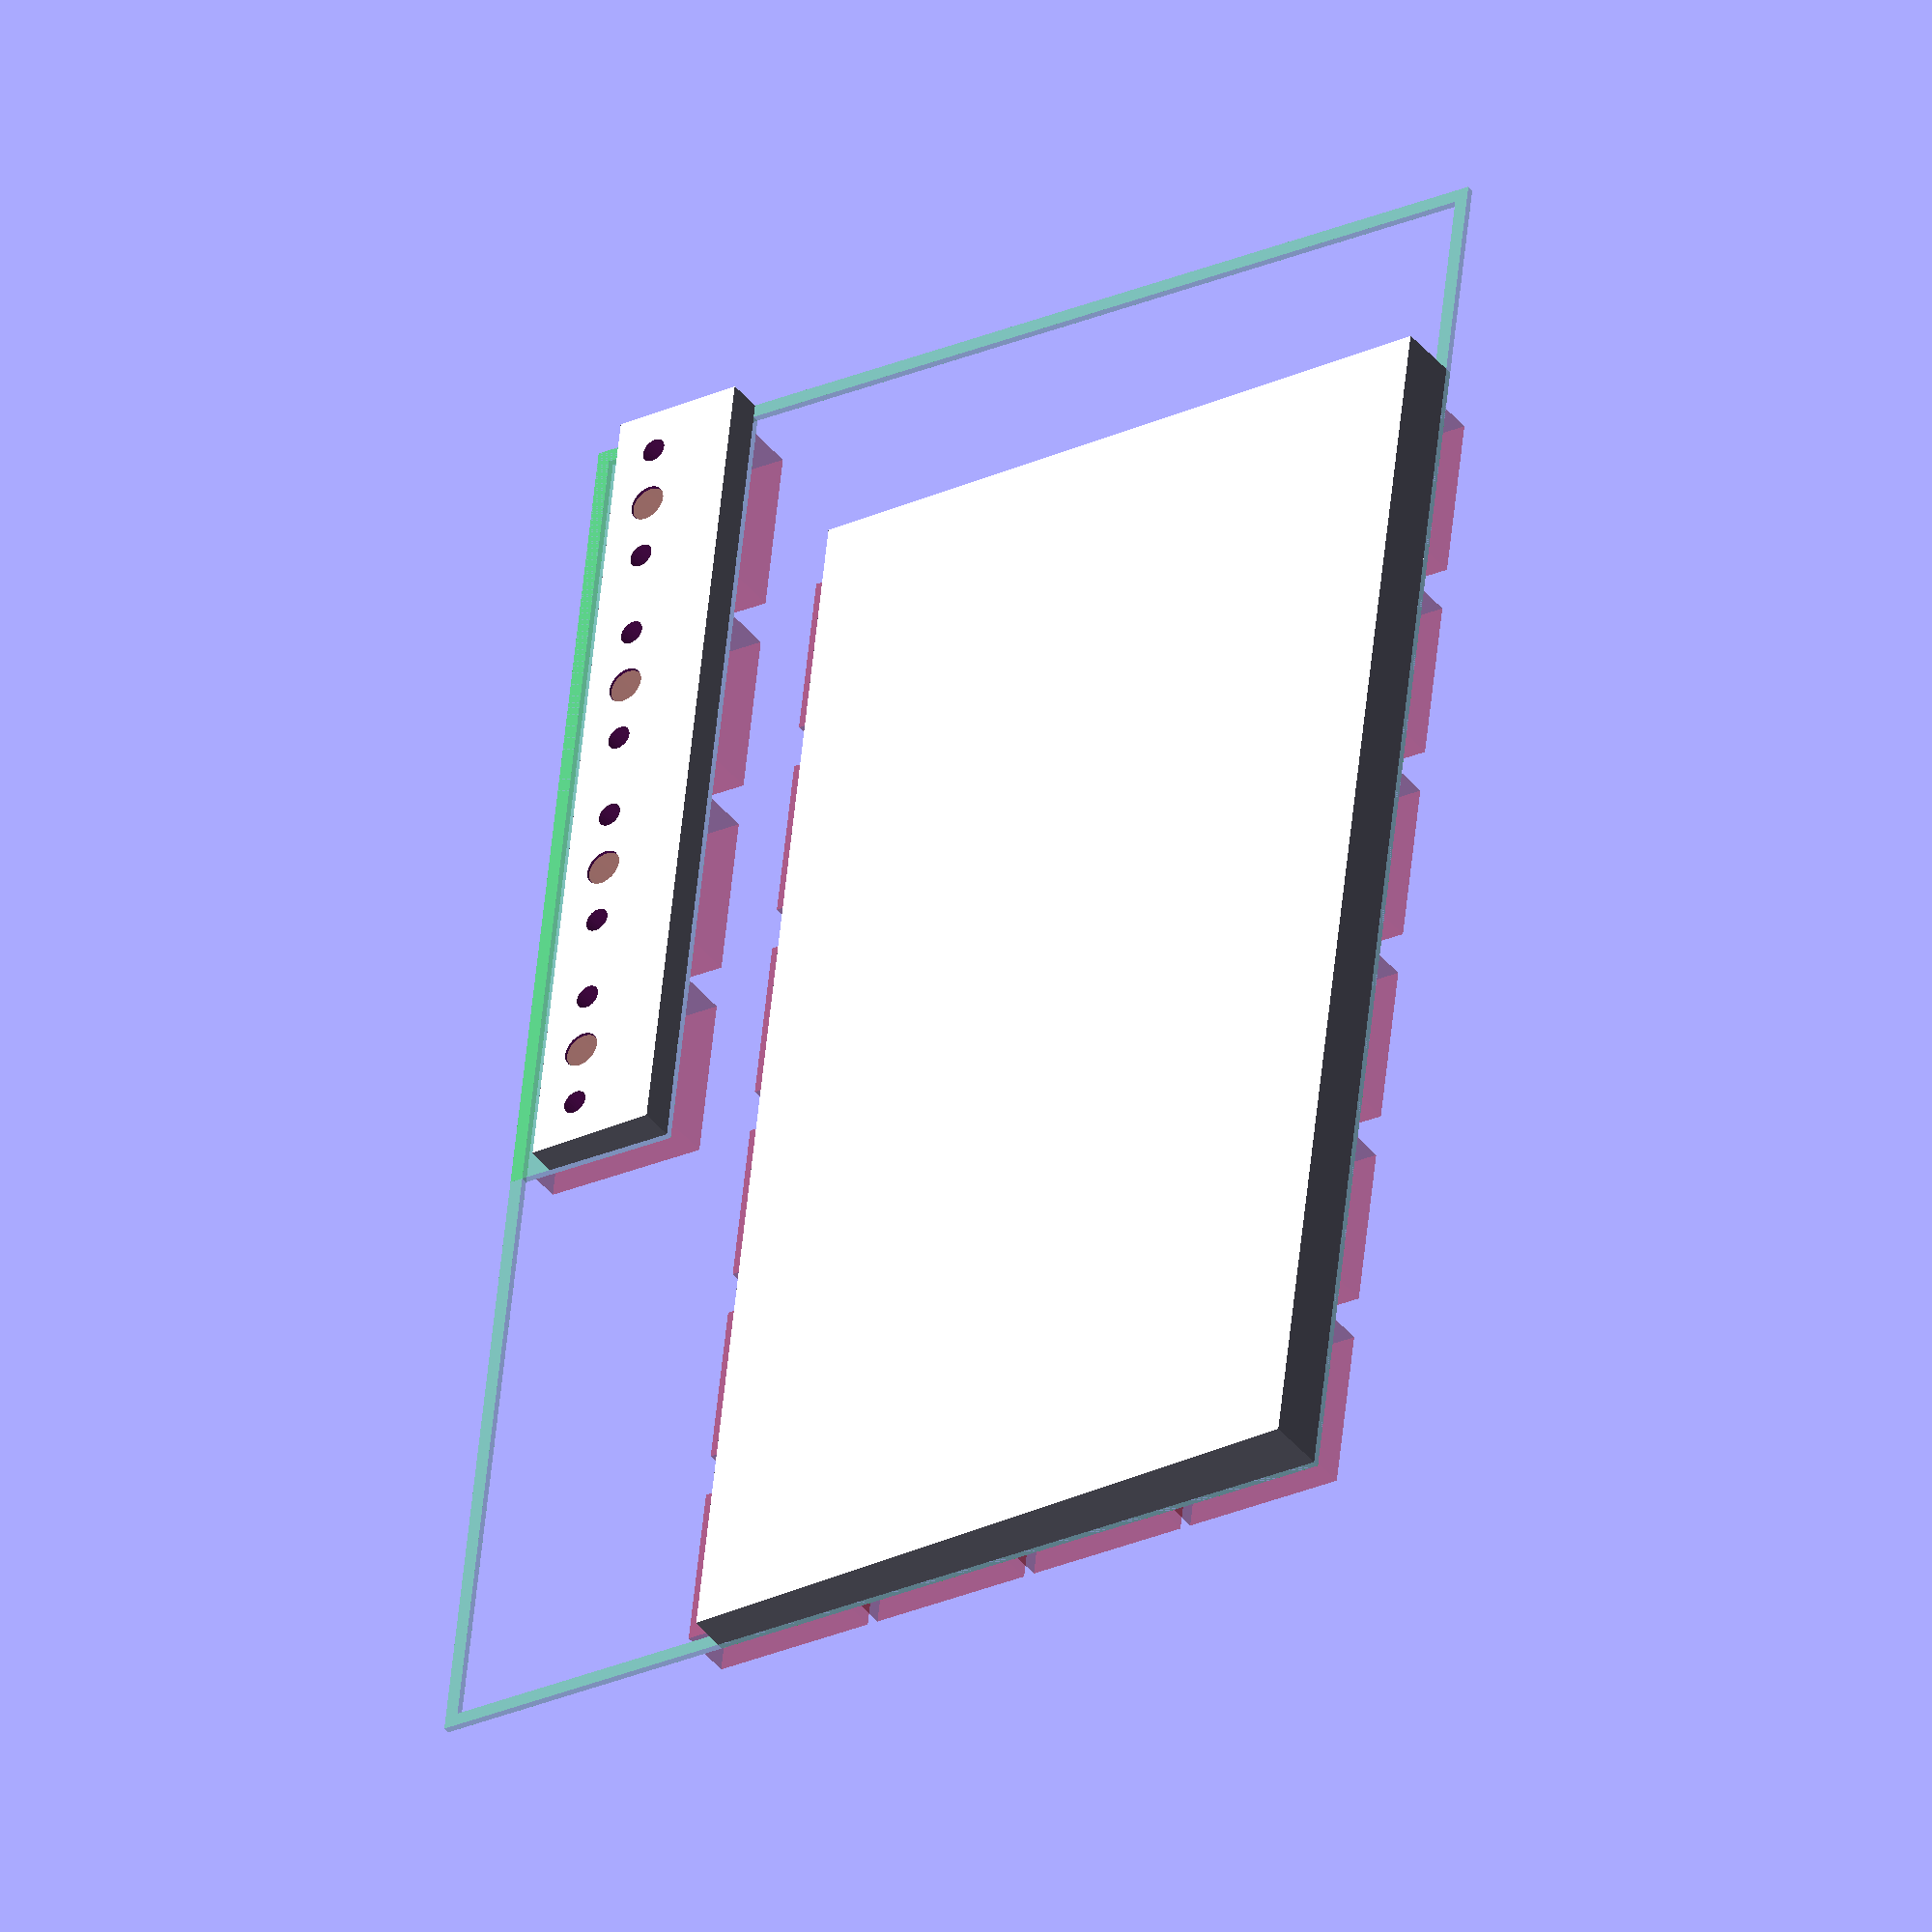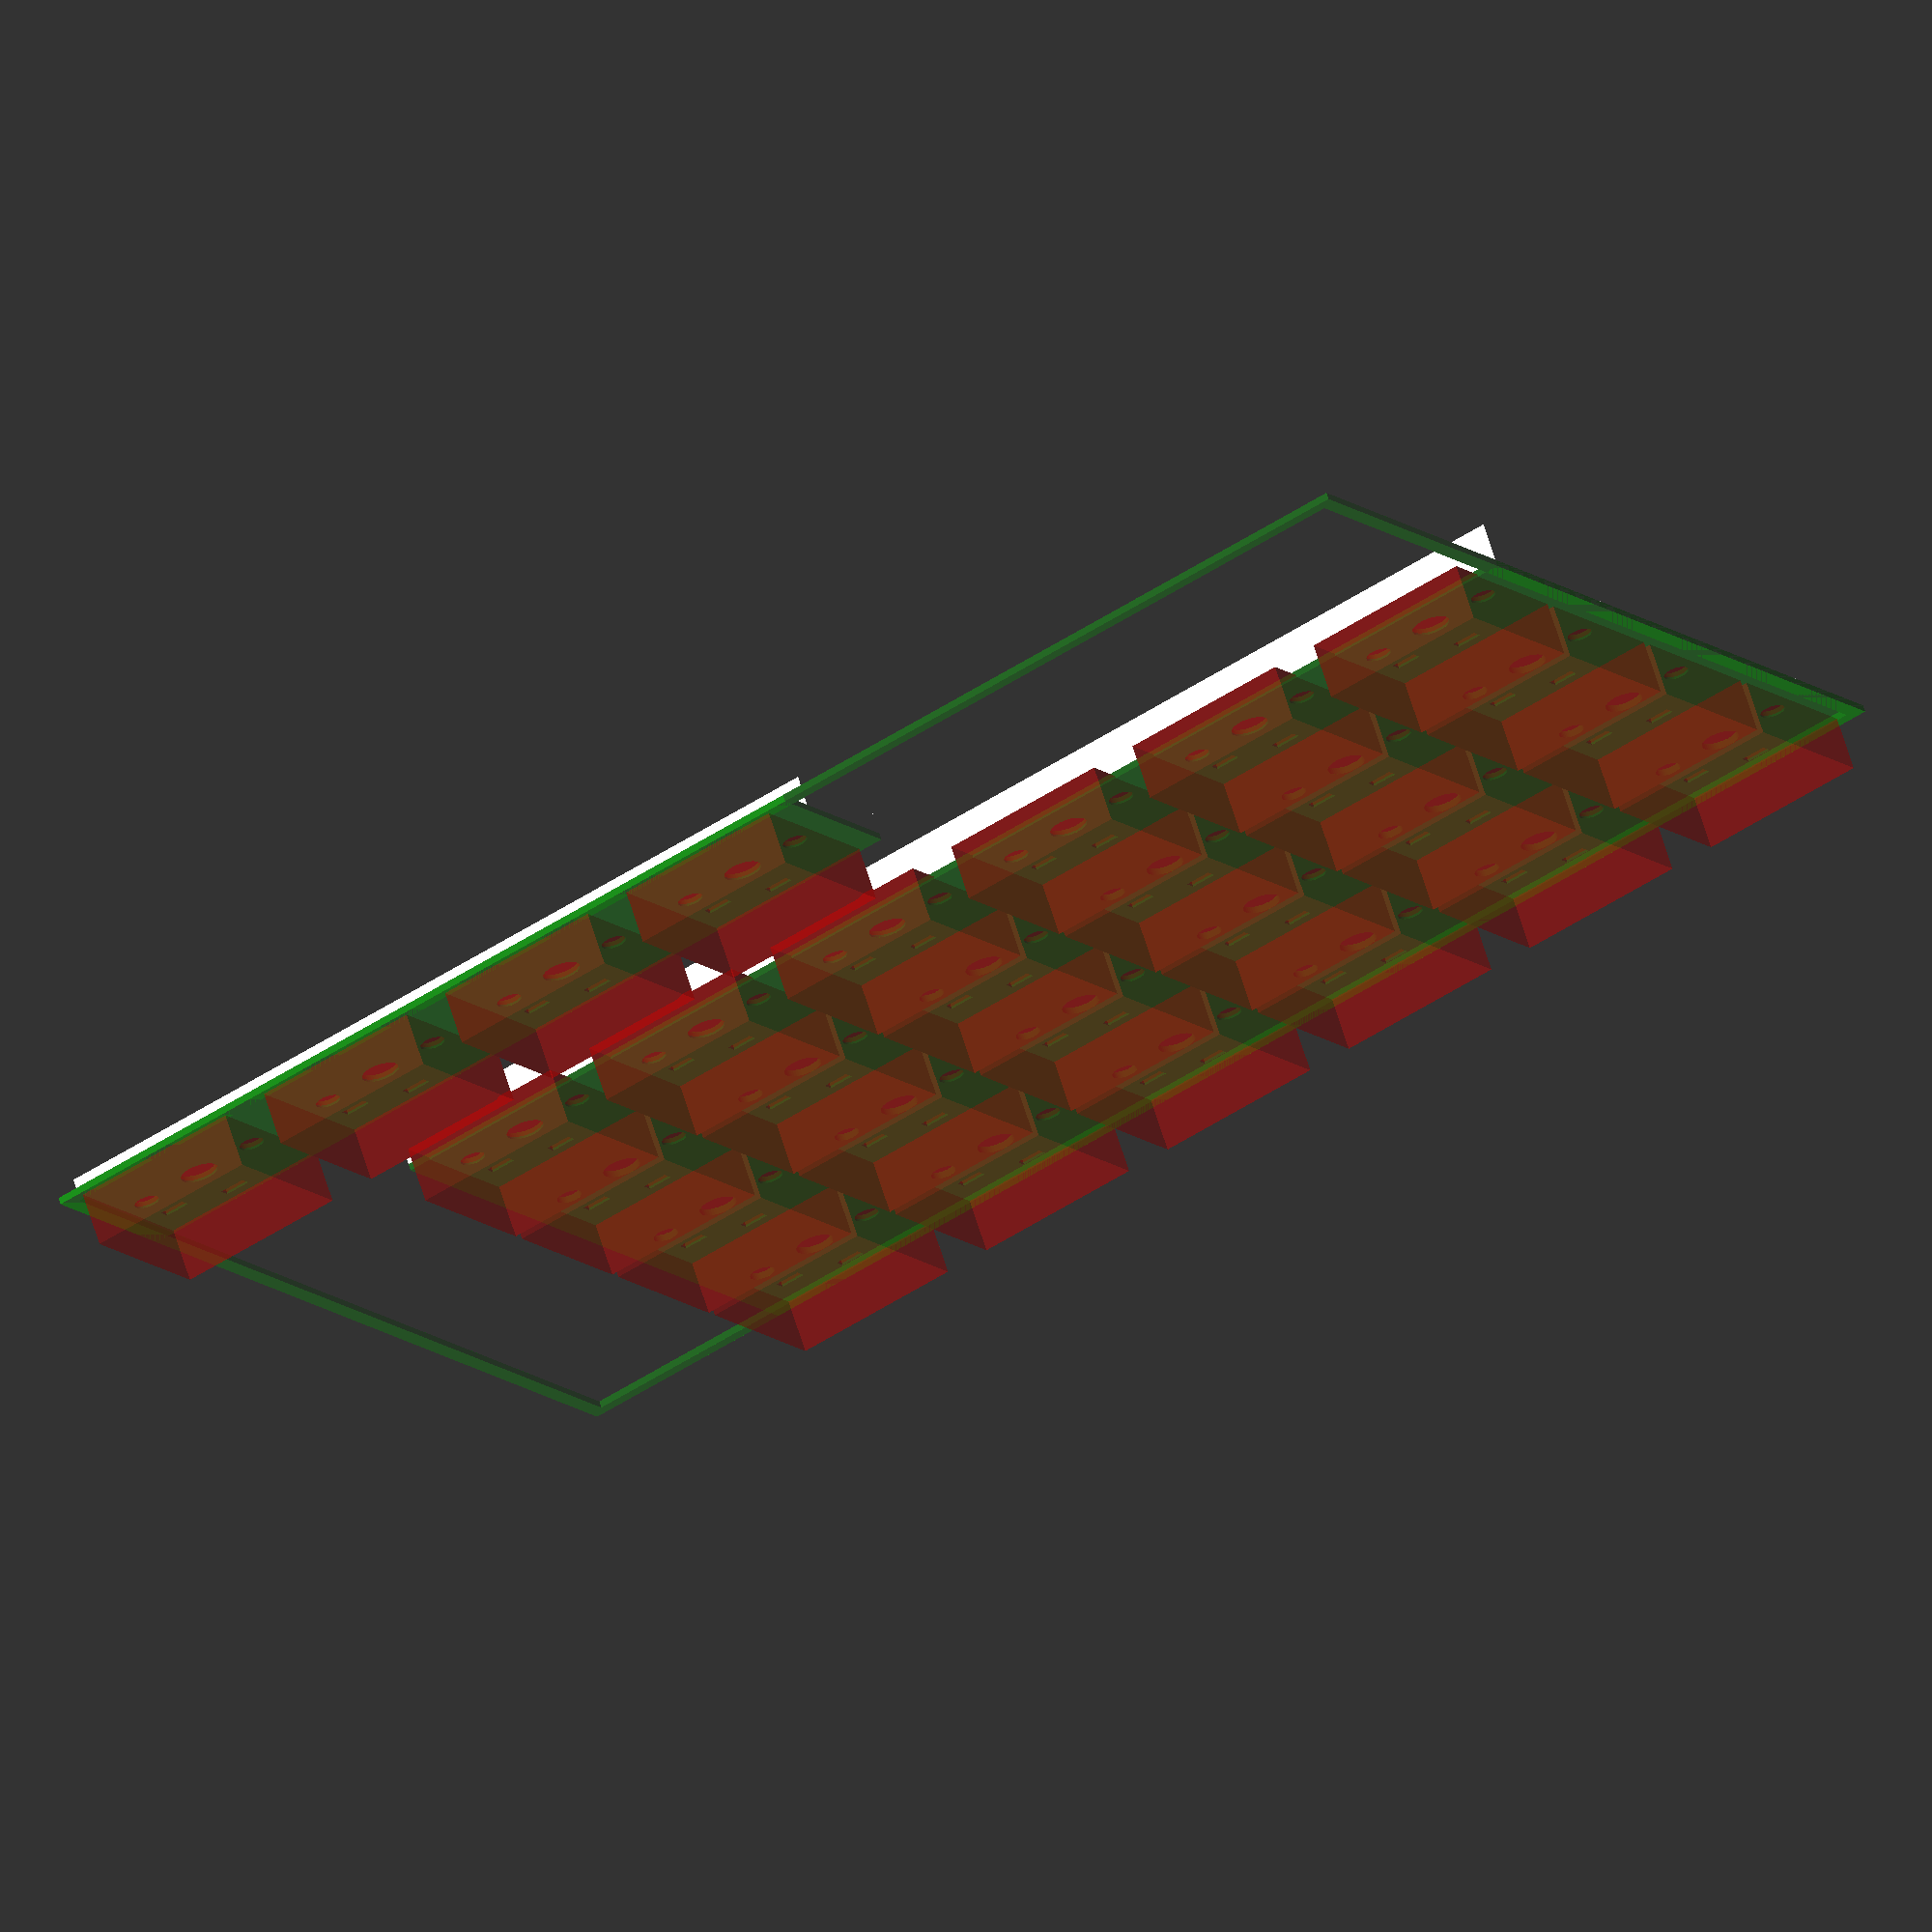
<openscad>

$fs = 0.1;

key_pitch_h = 19.05;
key_pitch_v = 16;

base_position = [0, 28];
base_size = [114.3, 61];
thumb_position = [57.15, 0];
thumb_size = [76.2, 16];

tilt_a = atan2(2, 64.2);

choc_v1_leg_height = 3;
circuit_thickness = 0.6;
circuit_z = choc_v1_leg_height - circuit_thickness + 0.2;

module key_choc_v1() {
    translate([-15 / 2, -15 / 2]) cube([15, 15, 5]);
    translate([0, 0, -3]) cylinder(3, d = 3.2);
}

module circuit_board() {
    bridge_width = 1.2;

    module choc_v1_foot_print() {
        cylinder(circuit_thickness * 3, d = 3.3, center = true);
        translate([ 5.5, 0]) cylinder(circuit_thickness * 3, d = 2.2, center = true);
        translate([-5.5, 0]) cylinder(circuit_thickness * 3, d = 2.2, center = true);

        translate([0, 5.9]) cube([2.2, 1, circuit_thickness * 3], center = true);
        translate([5, 3.8]) cube([2.2, 1, circuit_thickness * 3], center = true);
    }

    difference() {
        union() {
            difference() {
                whole_size = [
                    max(base_position.x + base_size.x, thumb_position.x + thumb_size.x),
                    max(base_position.y + base_size.y, thumb_position.y + thumb_size.y)
                ];

                cube([whole_size.x, whole_size.y, circuit_thickness]);

                translate([bridge_width, bridge_width, -circuit_thickness]) {
                    cube([whole_size.x - bridge_width * 2, whole_size.y - bridge_width * 2, circuit_thickness * 3]);
                }
            }

            translate(base_position) cube([base_size.x, base_size.y, circuit_thickness]);
            translate(thumb_position) cube([thumb_size.x, thumb_size.y, circuit_thickness]);
        }

        for (x = [0 : 5]) {
            for (y = [0 : 3]) {
                translate([key_pitch_h * (x + 0.5), key_pitch_v * (y + 2)]) {
                    choc_v1_foot_print();
                }
            }
        }

        for (x = [0 : 3]) {
            translate([key_pitch_h * (x + 3.5), key_pitch_v * 0.5]) {
                choc_v1_foot_print();
            }
        }
    }
}

module rubber_base() {
    module rubber_hole_choc_v1() {
        cylinder((3.2 - circuit_thickness) * 2, d = 3.3, center = true);
        translate([ 5.5, 0]) cylinder((2.9 - circuit_thickness) * 2, d = 2.2, center = true);
        translate([-5.5, 0]) cylinder((2.9 - circuit_thickness) * 2, d = 2.2, center = true);
    }

    n = [base_position.y, circuit_z + tan(tilt_a) * base_position.y];
    y1 = n.x * cos(tilt_a) + n.y * sin(tilt_a);
    y2 = (base_position.y + base_size.y) * cos(tilt_a);

    difference() {
        hull() {
            translate([base_position.x, y1]) cube([base_size.x, y2 - y1, 0.01]);

            rotate([tilt_a, 0]) {
                translate([base_position.x, base_position.y, circuit_z]) {
                    cube([base_size.x, base_size.y, 0.01]);
                }
            }
        }

        for (x = [0 : 5]) {
            for (y = [0 : 3]) {
                rotate([tilt_a, 0]) {
                    translate([key_pitch_h * (x + 0.5), key_pitch_v * (y + 2), circuit_z]) {
                        rubber_hole_choc_v1();
                    }
                }
            }
        }
    }
}

module rubber_thumb() {
    module rubber_hole_choc_v1() {
        cylinder(10, d = 3.3, center = true);
        translate([ 5.5, 0]) cylinder(10, d = 2.2, center = true);
        translate([-5.5, 0]) cylinder(10, d = 2.2, center = true);
    }

    n = [thumb_position.y + 4, circuit_z + tan(tilt_a) * thumb_position.y];
    y1 = n.x * cos(tilt_a) + n.y * sin(tilt_a);
    y2 = (thumb_position.y + thumb_size.y) * cos(tilt_a);

    difference() {
        hull() {
            translate([thumb_position.x, y1]) cube([thumb_size.x, y2 - y1, 0.01]);

            rotate([tilt_a, 0]) {
                translate([thumb_position.x, thumb_position.y + 4, circuit_z]) {
                    cube([thumb_size.x, thumb_size.y - 4, 0.01]);
                }
            }
        }

        for (x = [0 : 3]) {
            translate([key_pitch_h * (x + 3.5), key_pitch_v * 0.5, circuit_z]) {
                rubber_hole_choc_v1();
            }
        }
    }
}

color("#00ff0044") rotate([tilt_a, 0, 0]) translate([0, 0, circuit_z]) circuit_board($fa = 8);

color("#ff000044") {
    rotate([tilt_a, 0]) {
        translate([0, 0, choc_v1_leg_height]) {
            for (x = [0 : 5]) {
                for (y = [0 : 3]) {
                    translate([key_pitch_h * (x + 0.5), key_pitch_v * (y + 2)]) {
                        key_choc_v1();
                    }
                }
            }

            for (x = [0 : 3]) {
                translate([key_pitch_h * (x + 3.5), key_pitch_v * 0.5]) {
                    key_choc_v1();
                }
            }
        }
    }
}

rubber_base();
rubber_thumb();

</openscad>
<views>
elev=219.4 azim=83.1 roll=324.8 proj=o view=solid
elev=292.7 azim=148.1 roll=341.8 proj=o view=wireframe
</views>
